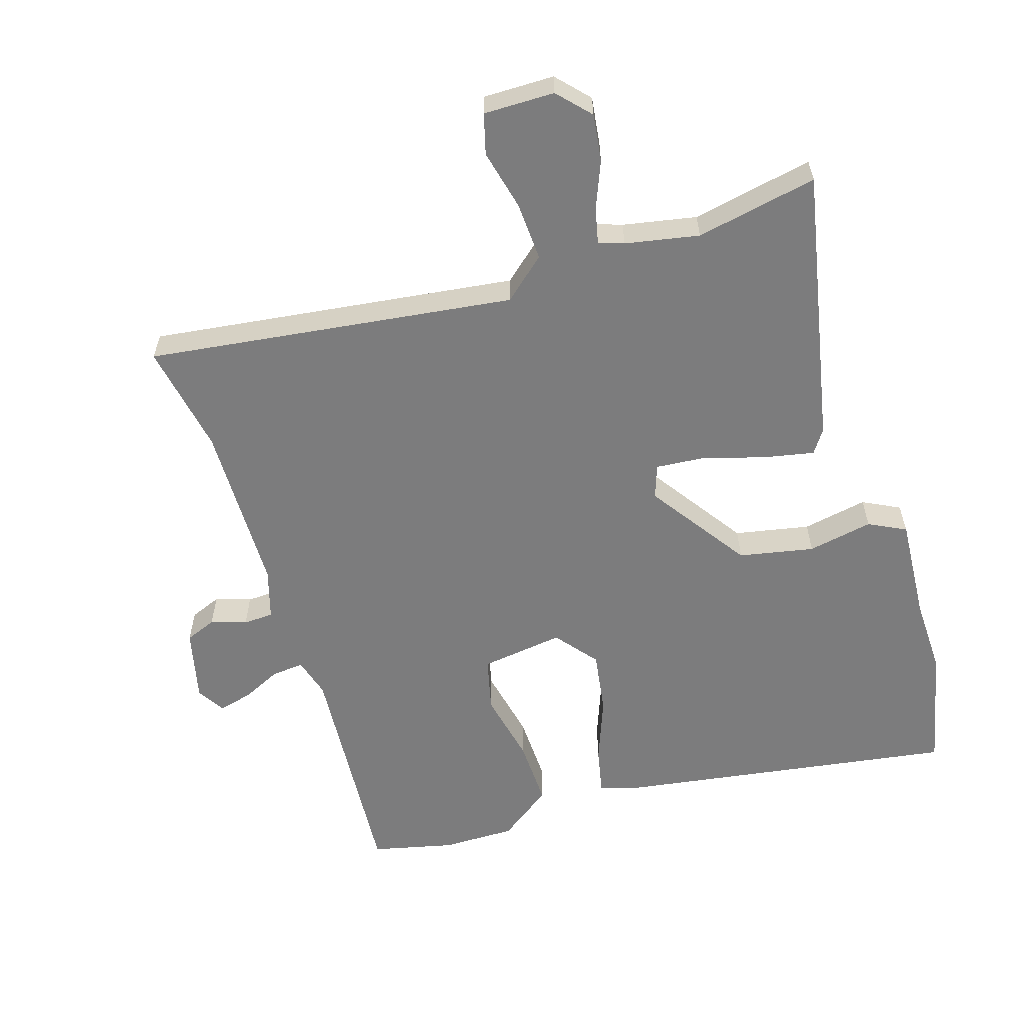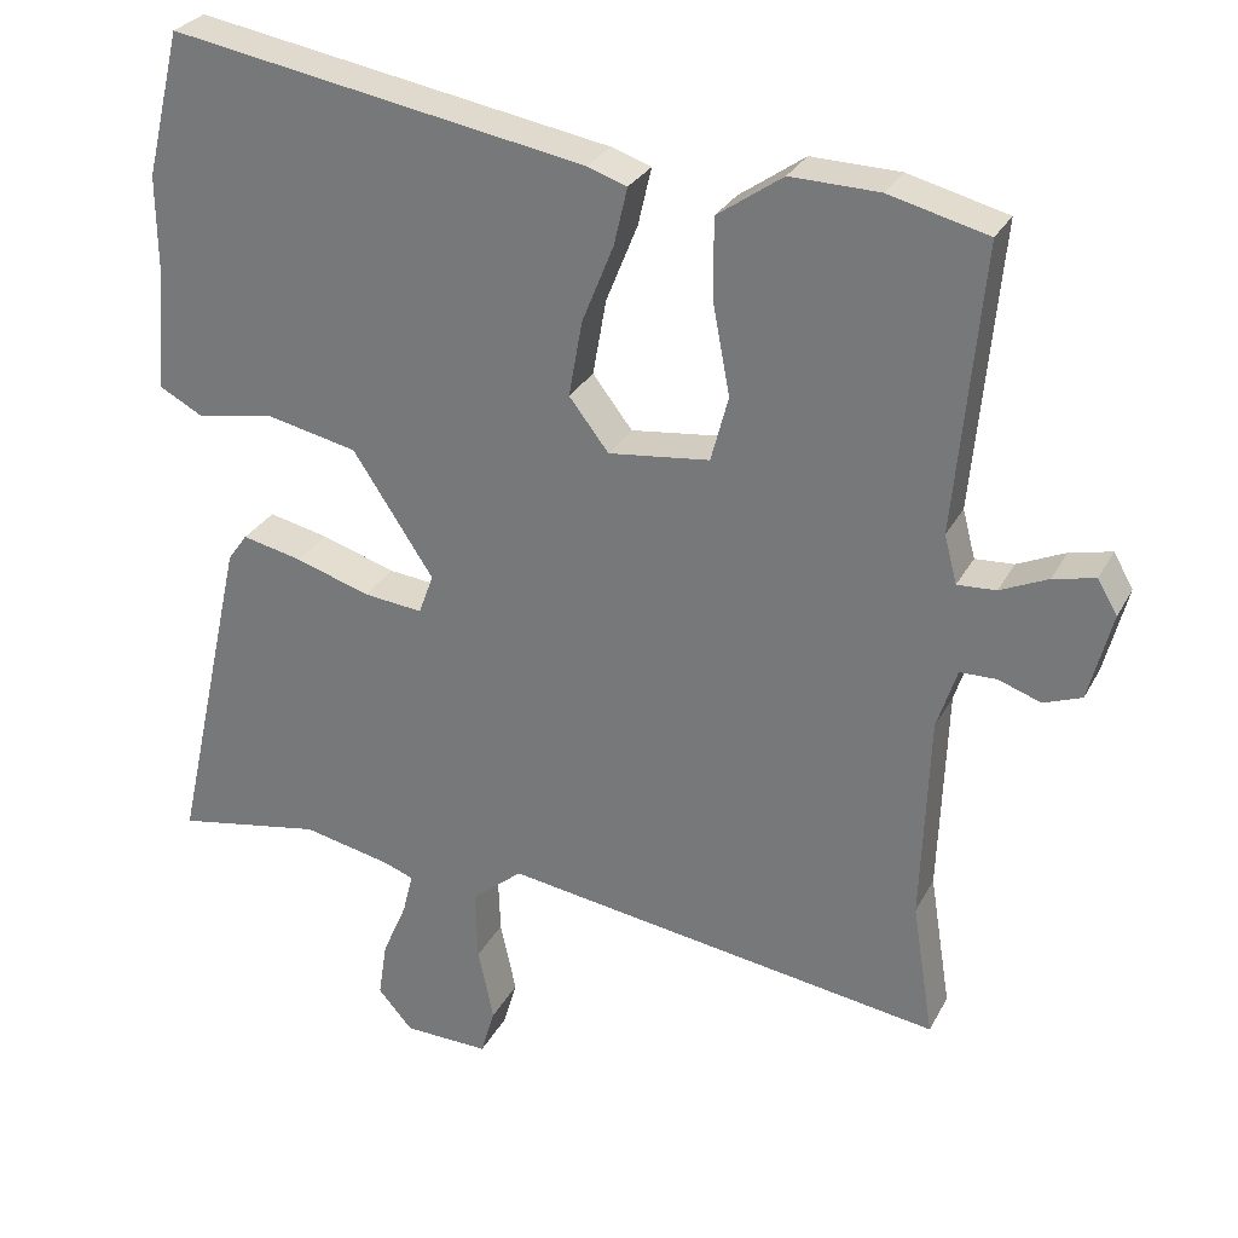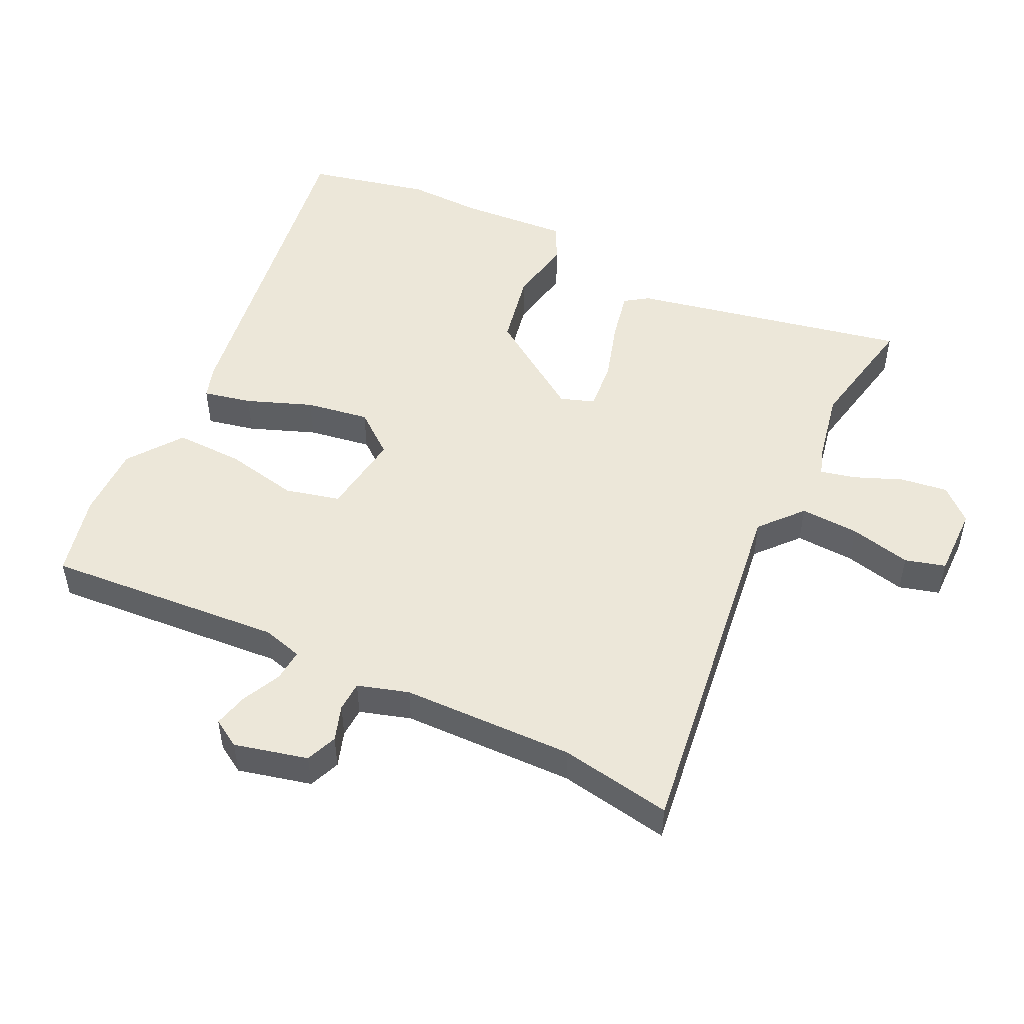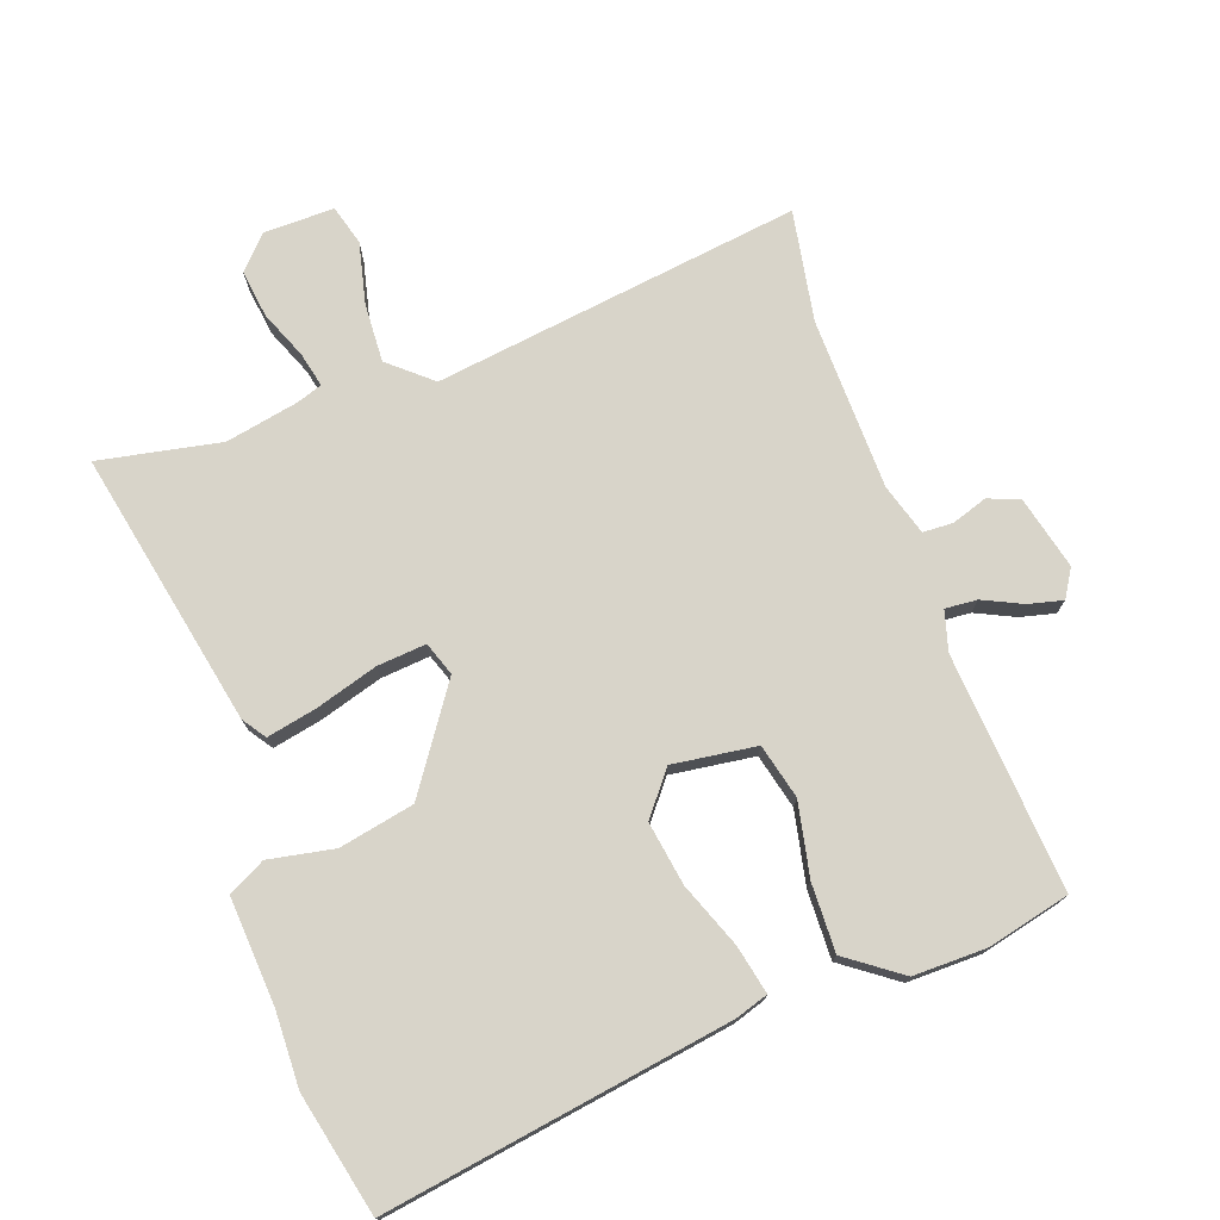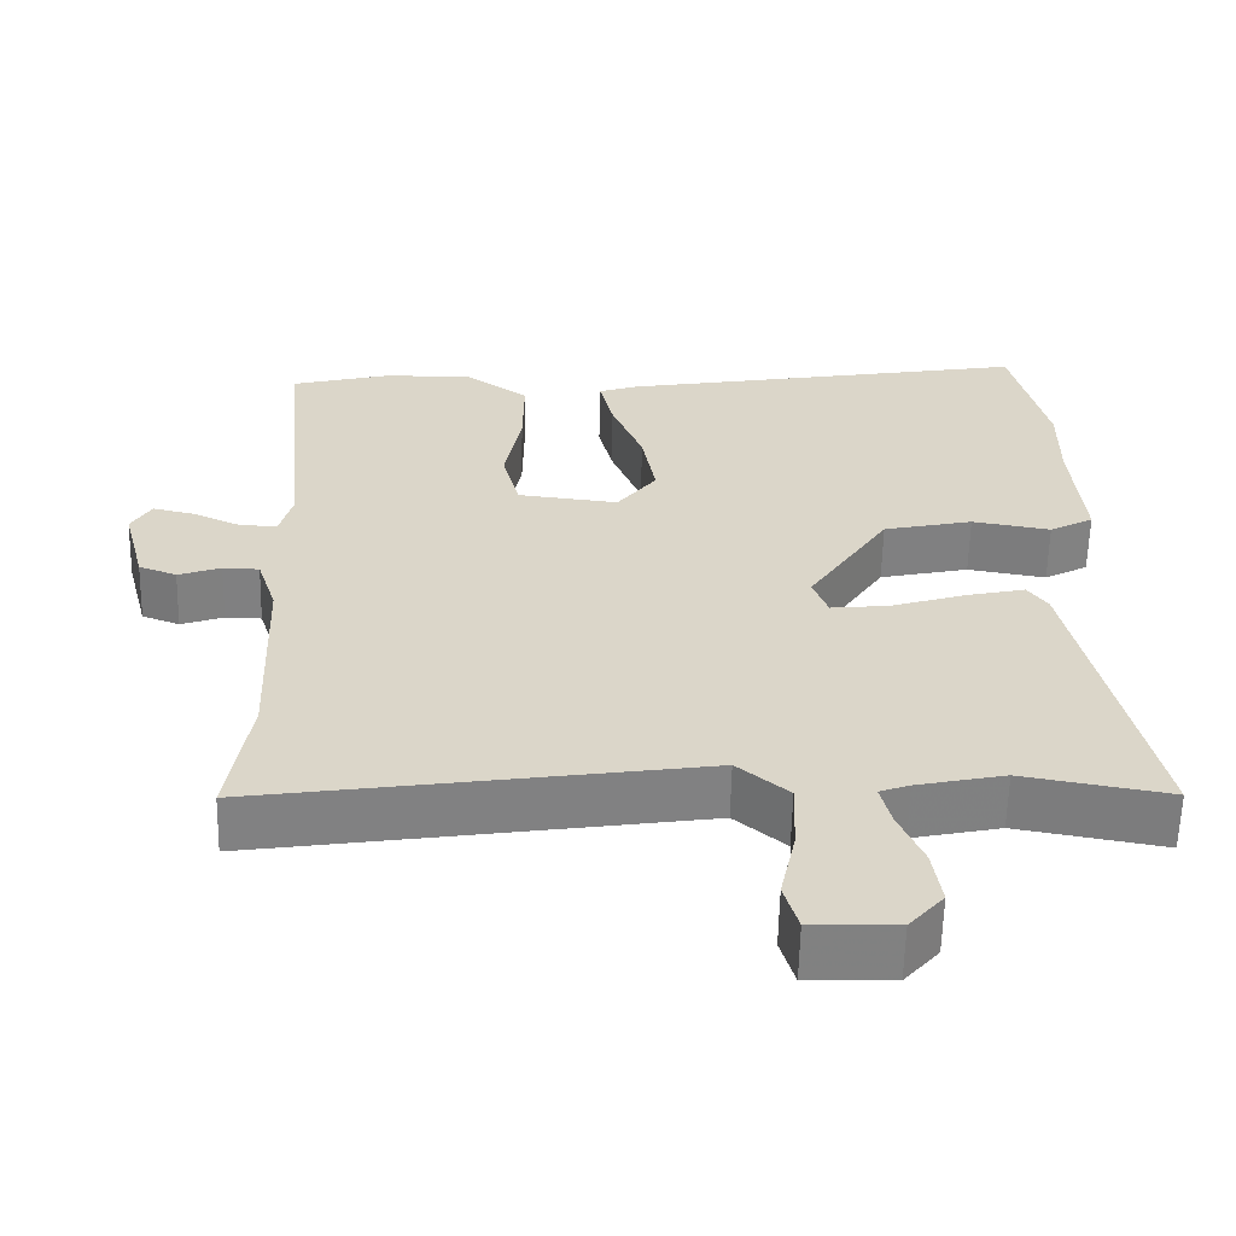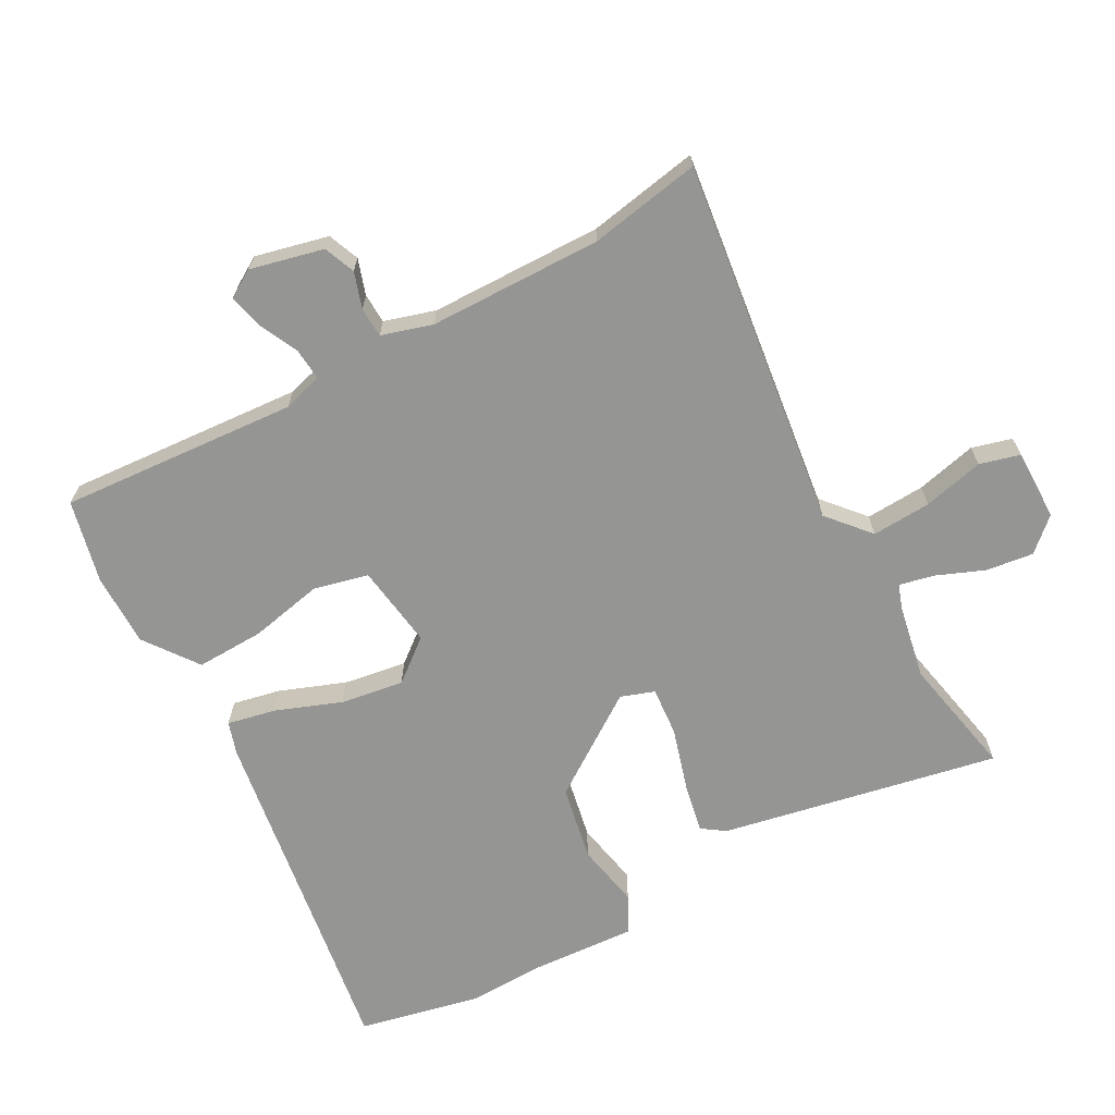
<metadata>
{"format":"obj","ext":"obj","renderer":"f3d","projection":"perspective","resolution":1024,"background":"white","views":[{"elev":-58.8,"azim":-161.4,"up":"+Y"},{"elev":28.5,"azim":23.2,"up":"+Z"},{"elev":50.0,"azim":116.8,"up":"+Y"},{"elev":75.0,"azim":-18.7,"up":"+Y"},{"elev":-60.2,"azim":178.7,"up":"+Z"},{"elev":-67.3,"azim":119.9,"up":"+Y"}]}
</metadata>
<code>
v 0.481 0.07 -0.38
v 0.508 0.07 -0.55
v -0.051 0.07 -0.465
v -0.116 0.07 -0.519
v -0.113 0.07 -0.609
v -0.093 0.07 -0.702
v -0.111 0.07 -0.763
v -0.219 0.07 -0.76
v -0.263 0.07 -0.71
v -0.252 0.07 -0.638
v -0.221 0.07 -0.566
v -0.208 0.07 -0.513
v -0.246 0.07 -0.499
v -0.358 0.07 -0.475
v -0.544 0.07 -0.508
v -0.451 0.07 -0.088
v -0.426 0.07 -0.053
v -0.35 0.07 -0.07
v -0.256 0.07 -0.1
v -0.181 0.07 -0.108
v -0.162 0.07 -0.057
v -0.264 0.07 0.098
v -0.378 0.07 0.123
v -0.478 0.07 0.106
v -0.534 0.07 0.136
v -0.52 0.07 0.299
v -0.521 0.07 0.414
v -0.476 0.07 0.599
v 0.05 0.07 0.507
v 0.1 0.07 0.49
v 0.083 0.07 0.417
v 0.043 0.07 0.318
v 0.026 0.07 0.222
v 0.076 0.07 0.157
v 0.204 0.07 0.172
v 0.226 0.07 0.255
v 0.205 0.07 0.367
v 0.204 0.07 0.471
v 0.287 0.07 0.529
v 0.399 0.07 0.526
v 0.524 0.07 0.494
v 0.49 0.07 0.133
v 0.506 0.07 0.072
v 0.555 0.07 0.075
v 0.615 0.07 0.102
v 0.668 0.07 0.114
v 0.693 0.07 0.071
v 0.664 0.07 -0.04
v 0.616 0.07 -0.058
v 0.562 0.07 -0.039
v 0.516 0.07 -0.04
v 0.491 0.07 -0.117
v 0.481 0 -0.38
v 0.508 0 -0.55
v -0.051 0 -0.465
v -0.116 0 -0.519
v -0.113 0 -0.609
v -0.093 0 -0.702
v -0.111 0 -0.763
v -0.219 0 -0.76
v -0.263 0 -0.71
v -0.252 0 -0.638
v -0.221 0 -0.566
v -0.208 0 -0.513
v -0.246 0 -0.499
v -0.358 0 -0.475
v -0.544 0 -0.508
v -0.451 0 -0.088
v -0.426 0 -0.053
v -0.35 0 -0.07
v -0.256 0 -0.1
v -0.181 0 -0.108
v -0.162 0 -0.057
v -0.264 0 0.098
v -0.378 0 0.123
v -0.478 0 0.106
v -0.534 0 0.136
v -0.52 0 0.299
v -0.521 0 0.414
v -0.476 0 0.599
v 0.05 0 0.507
v 0.1 0 0.49
v 0.083 0 0.417
v 0.043 0 0.318
v 0.026 0 0.222
v 0.076 0 0.157
v 0.204 0 0.172
v 0.226 0 0.255
v 0.205 0 0.367
v 0.204 0 0.471
v 0.287 0 0.529
v 0.399 0 0.526
v 0.524 0 0.494
v 0.49 0 0.133
v 0.506 0 0.072
v 0.555 0 0.075
v 0.615 0 0.102
v 0.668 0 0.114
v 0.693 0 0.071
v 0.664 0 -0.04
v 0.616 0 -0.058
v 0.562 0 -0.039
v 0.516 0 -0.04
v 0.491 0 -0.117
f 47 48 49 50
f 47 50 51
f 44 45 46 47
f 43 44 47 51
f 42 43 51 52
f 40 41 42
f 36 37 38 39
f 36 39 40 42
f 29 30 31 32
f 29 32 33
f 26 27 28 29
f 26 29 33
f 23 24 25 26
f 22 23 26 33
f 21 22 33 34
f 16 17 18 19
f 14 15 16 19
f 13 14 19 20
f 12 13 20 21
f 8 9 10 11
f 8 11 12
f 5 6 7 8
f 4 5 8 12
f 3 4 12 21
f 1 2 3 21
f 35 36 42 52
f 34 35 52
f 1 21 34 52
f 102 101 100 99
f 103 102 99
f 99 98 97 96
f 103 99 96 95
f 104 103 95 94
f 94 93 92
f 91 90 89 88
f 94 92 91 88
f 84 83 82 81
f 85 84 81
f 81 80 79 78
f 85 81 78
f 78 77 76 75
f 85 78 75 74
f 86 85 74 73
f 71 70 69 68
f 71 68 67 66
f 72 71 66 65
f 73 72 65 64
f 63 62 61 60
f 64 63 60
f 60 59 58 57
f 64 60 57 56
f 73 64 56 55
f 73 55 54 53
f 104 94 88 87
f 104 87 86
f 104 86 73 53
f 1 53 54 2
f 2 54 55 3
f 3 55 56 4
f 4 56 57 5
f 5 57 58 6
f 6 58 59 7
f 7 59 60 8
f 8 60 61 9
f 9 61 62 10
f 10 62 63 11
f 11 63 64 12
f 12 64 65 13
f 13 65 66 14
f 14 66 67 15
f 15 67 68 16
f 16 68 69 17
f 17 69 70 18
f 18 70 71 19
f 19 71 72 20
f 20 72 73 21
f 21 73 74 22
f 22 74 75 23
f 23 75 76 24
f 24 76 77 25
f 25 77 78 26
f 26 78 79 27
f 27 79 80 28
f 28 80 81 29
f 29 81 82 30
f 30 82 83 31
f 31 83 84 32
f 32 84 85 33
f 33 85 86 34
f 34 86 87 35
f 35 87 88 36
f 36 88 89 37
f 37 89 90 38
f 38 90 91 39
f 39 91 92 40
f 40 92 93 41
f 41 93 94 42
f 42 94 95 43
f 43 95 96 44
f 44 96 97 45
f 45 97 98 46
f 46 98 99 47
f 47 99 100 48
f 48 100 101 49
f 49 101 102 50
f 50 102 103 51
f 51 103 104 52
f 52 104 53 1

</code>
